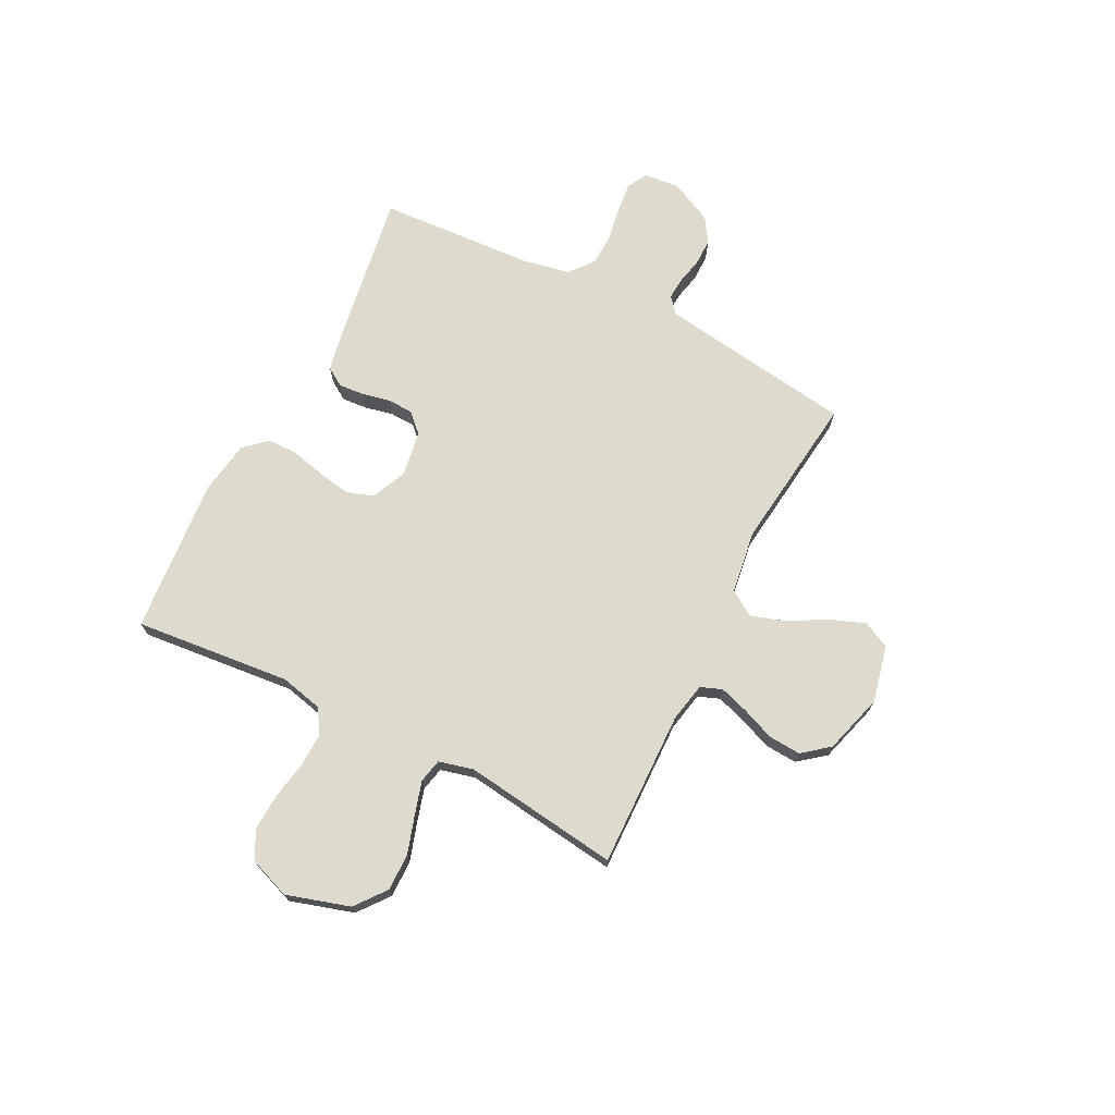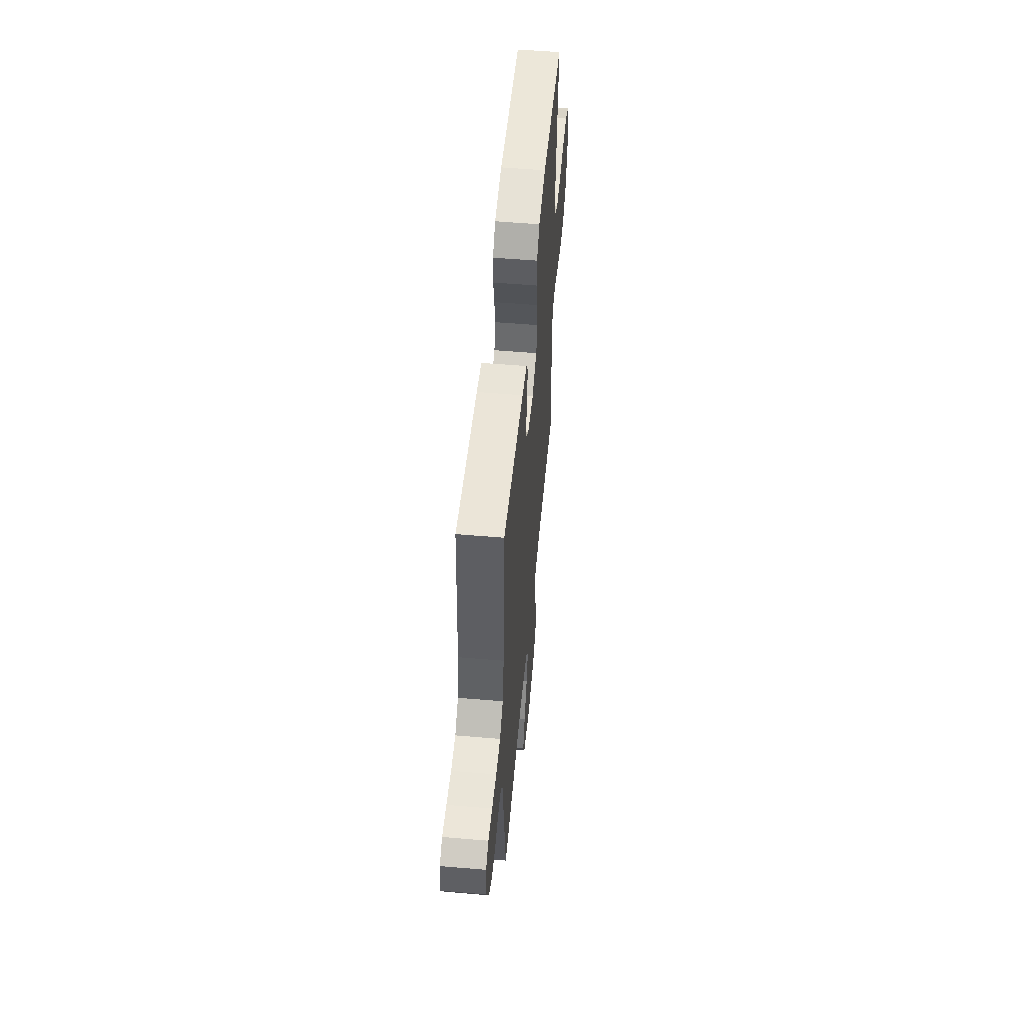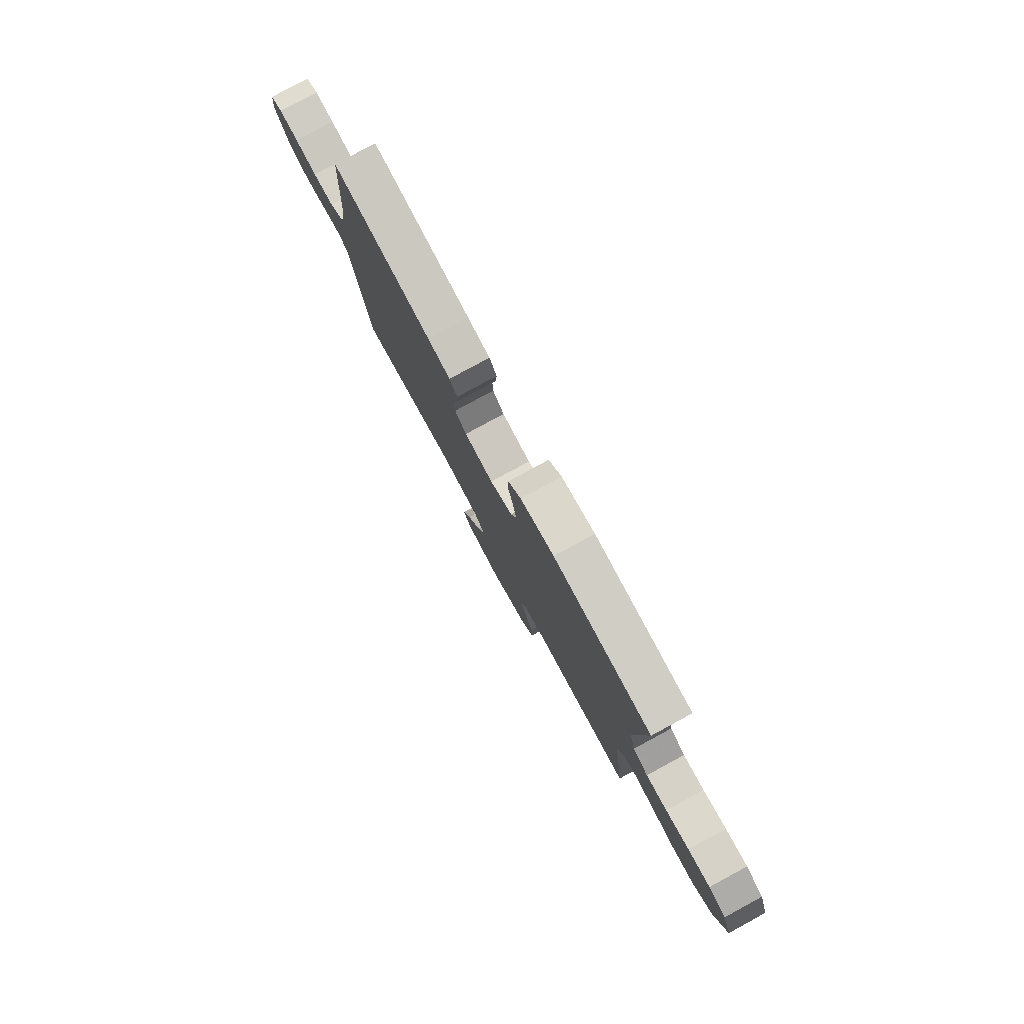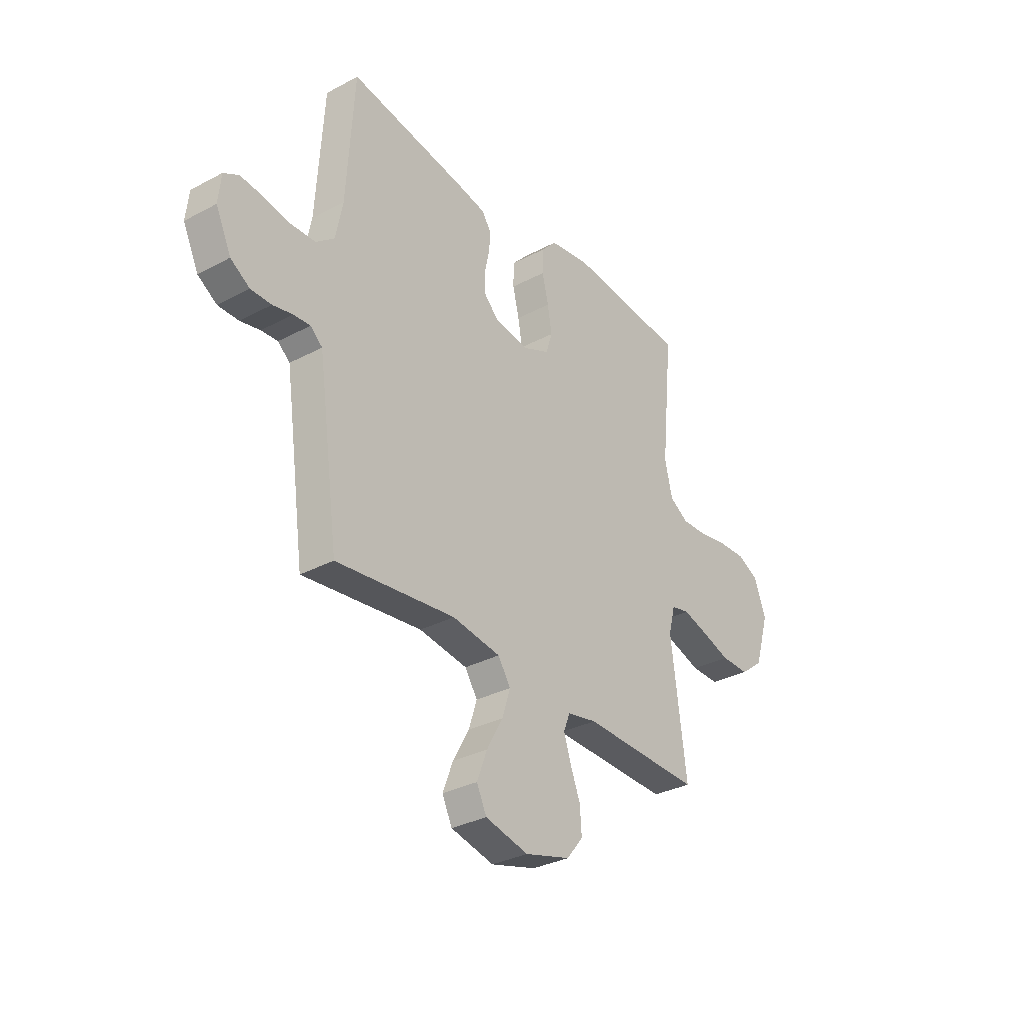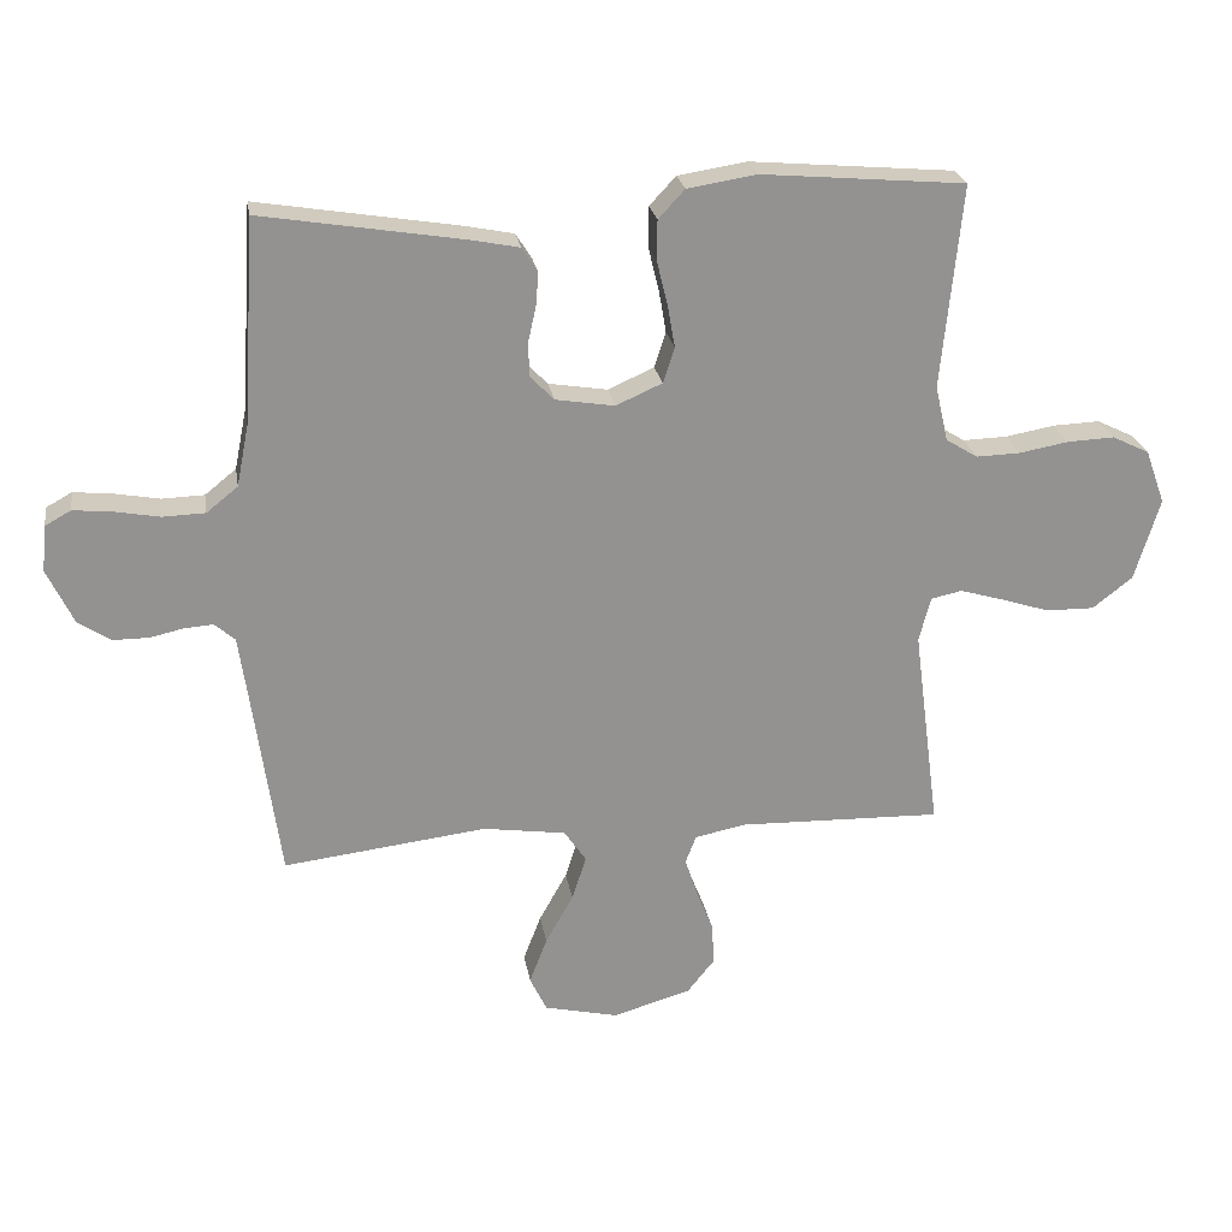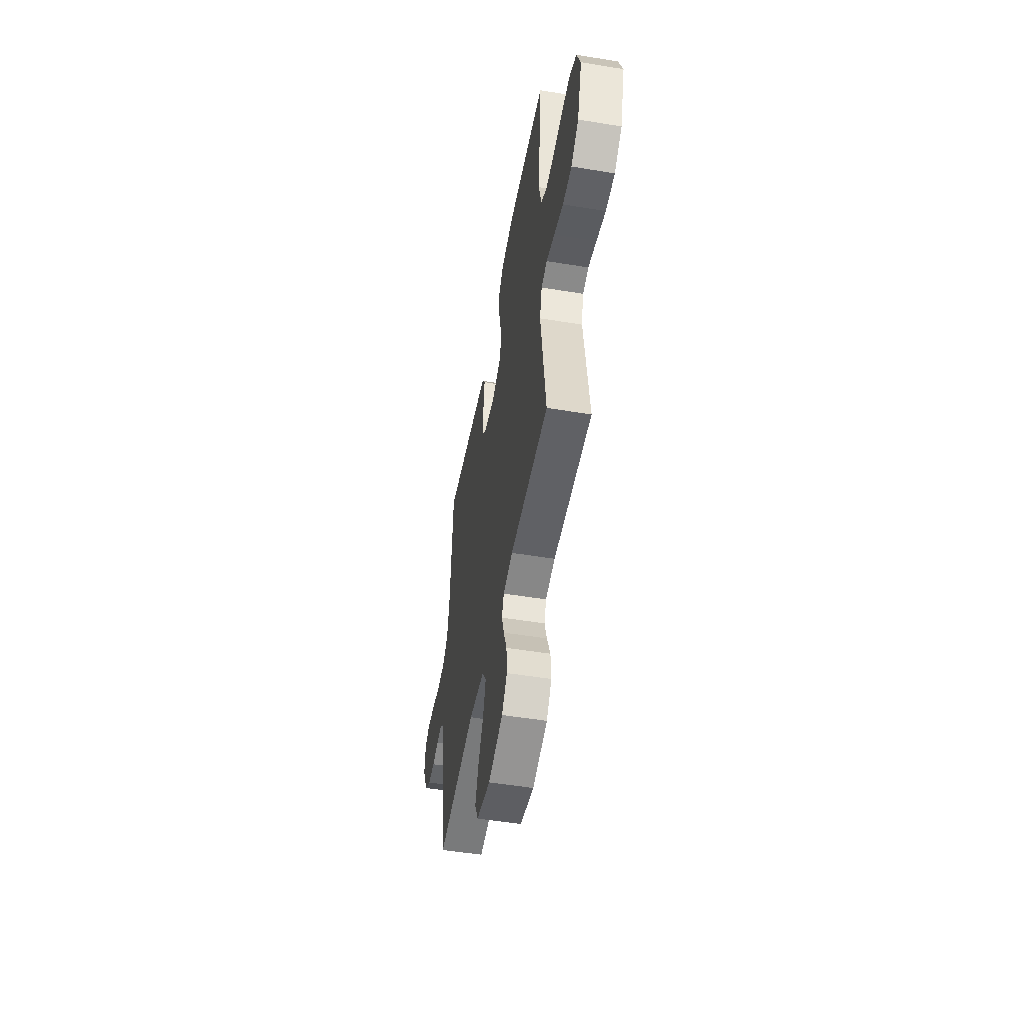
<metadata>
{"format":"obj","ext":"obj","renderer":"f3d","projection":"perspective","resolution":1024,"background":"white","views":[{"elev":71.3,"azim":117.1,"up":"+Y"},{"elev":54.3,"azim":-84.8,"up":"+Z"},{"elev":79.8,"azim":61.5,"up":"+Z"},{"elev":-32.1,"azim":-53.3,"up":"+Z"},{"elev":24.0,"azim":-9.3,"up":"+Z"},{"elev":-51.1,"azim":79.8,"up":"+Z"}]}
</metadata>
<code>
v 0.5 0.07 0.5
v 0.47 0.07 0.2
v 0.489 0.07 0.118
v 0.536 0.07 0.089
v 0.601 0.07 0.091
v 0.674 0.07 0.104
v 0.743 0.07 0.107
v 0.798 0.07 0.08
v 0.827 0.07 0
v 0.79 0.07 -0.121
v 0.731 0.07 -0.167
v 0.66 0.07 -0.166
v 0.588 0.07 -0.143
v 0.524 0.07 -0.124
v 0.478 0.07 -0.134
v 0.461 0.07 -0.2
v 0.5 0.07 -0.5
v 0.2 0.07 -0.492
v 0.125 0.07 -0.507
v 0.109 0.07 -0.548
v 0.127 0.07 -0.604
v 0.152 0.07 -0.667
v 0.156 0.07 -0.729
v 0.115 0.07 -0.78
v 0 0.07 -0.813
v -0.109 0.07 -0.788
v -0.134 0.07 -0.736
v -0.108 0.07 -0.668
v -0.067 0.07 -0.595
v -0.046 0.07 -0.53
v -0.078 0.07 -0.482
v -0.2 0.07 -0.464
v -0.5 0.07 -0.5
v -0.542 0.07 -0.2
v -0.553 0.07 -0.125
v -0.583 0.07 -0.099
v -0.625 0.07 -0.102
v -0.675 0.07 -0.113
v -0.727 0.07 -0.113
v -0.775 0.07 -0.082
v -0.814 0.07 0
v -0.807 0.07 0.068
v -0.769 0.07 0.089
v -0.711 0.07 0.083
v -0.645 0.07 0.071
v -0.583 0.07 0.073
v -0.537 0.07 0.11
v -0.519 0.07 0.2
v -0.5 0.07 0.5
v -0.2 0.07 0.451
v -0.131 0.07 0.437
v -0.108 0.07 0.401
v -0.112 0.07 0.352
v -0.124 0.07 0.298
v -0.122 0.07 0.249
v -0.087 0.07 0.213
v 0 0.07 0.199
v 0.068 0.07 0.229
v 0.085 0.07 0.281
v 0.074 0.07 0.344
v 0.058 0.07 0.41
v 0.059 0.07 0.468
v 0.098 0.07 0.51
v 0.2 0.07 0.526
v 0.5 0 0.5
v 0.47 0 0.2
v 0.489 0 0.118
v 0.536 0 0.089
v 0.601 0 0.091
v 0.674 0 0.104
v 0.743 0 0.107
v 0.798 0 0.08
v 0.827 0 0
v 0.79 0 -0.121
v 0.731 0 -0.167
v 0.66 0 -0.166
v 0.588 0 -0.143
v 0.524 0 -0.124
v 0.478 0 -0.134
v 0.461 0 -0.2
v 0.5 0 -0.5
v 0.2 0 -0.492
v 0.125 0 -0.507
v 0.109 0 -0.548
v 0.127 0 -0.604
v 0.152 0 -0.667
v 0.156 0 -0.729
v 0.115 0 -0.78
v 0 0 -0.813
v -0.109 0 -0.788
v -0.134 0 -0.736
v -0.108 0 -0.668
v -0.067 0 -0.595
v -0.046 0 -0.53
v -0.078 0 -0.482
v -0.2 0 -0.464
v -0.5 0 -0.5
v -0.542 0 -0.2
v -0.553 0 -0.125
v -0.583 0 -0.099
v -0.625 0 -0.102
v -0.675 0 -0.113
v -0.727 0 -0.113
v -0.775 0 -0.082
v -0.814 0 0
v -0.807 0 0.068
v -0.769 0 0.089
v -0.711 0 0.083
v -0.645 0 0.071
v -0.583 0 0.073
v -0.537 0 0.11
v -0.519 0 0.2
v -0.5 0 0.5
v -0.2 0 0.451
v -0.131 0 0.437
v -0.108 0 0.401
v -0.112 0 0.352
v -0.124 0 0.298
v -0.122 0 0.249
v -0.087 0 0.213
v 0 0 0.199
v 0.068 0 0.229
v 0.085 0 0.281
v 0.074 0 0.344
v 0.058 0 0.41
v 0.059 0 0.468
v 0.098 0 0.51
v 0.2 0 0.526
f 64 1 2
f 63 64 2
f 62 63 2
f 61 62 2
f 60 61 2
f 59 60 2 3
f 58 59 3 4
f 57 58 4
f 56 57 4
f 52 53 54
f 51 52 54
f 50 51 54
f 49 50 54
f 48 49 54
f 47 48 54 55
f 46 47 55 56
f 43 44 45
f 42 43 45
f 41 42 45
f 40 41 45
f 39 40 45
f 38 39 45
f 37 38 45
f 36 37 45 46
f 46 56 4
f 36 46 4
f 35 36 4
f 32 33 34
f 35 4 5
f 34 35 5
f 32 34 5
f 31 32 5
f 27 28 29
f 26 27 29
f 25 26 29
f 24 25 29
f 23 24 29
f 22 23 29
f 21 22 29
f 20 21 29 30
f 19 20 30 31
f 16 17 18
f 18 19 31
f 16 18 31
f 15 16 31
f 11 12 13
f 10 11 13
f 9 10 13
f 8 9 13
f 7 8 13
f 6 7 13
f 5 6 13
f 5 13 14
f 15 31 5
f 5 14 15
f 66 65 128
f 66 128 127
f 66 127 126
f 66 126 125
f 66 125 124
f 67 66 124 123
f 68 67 123 122
f 68 122 121
f 68 121 120
f 118 117 116
f 118 116 115
f 118 115 114
f 118 114 113
f 118 113 112
f 119 118 112 111
f 120 119 111 110
f 109 108 107
f 109 107 106
f 109 106 105
f 109 105 104
f 109 104 103
f 109 103 102
f 109 102 101
f 110 109 101 100
f 68 120 110
f 68 110 100
f 68 100 99
f 98 97 96
f 69 68 99
f 69 99 98
f 69 98 96
f 69 96 95
f 93 92 91
f 93 91 90
f 93 90 89
f 93 89 88
f 93 88 87
f 93 87 86
f 93 86 85
f 94 93 85 84
f 95 94 84 83
f 82 81 80
f 95 83 82
f 95 82 80
f 95 80 79
f 77 76 75
f 77 75 74
f 77 74 73
f 77 73 72
f 77 72 71
f 77 71 70
f 77 70 69
f 78 77 69
f 69 95 79
f 79 78 69
f 1 65 66 2
f 2 66 67 3
f 3 67 68 4
f 4 68 69 5
f 5 69 70 6
f 6 70 71 7
f 7 71 72 8
f 8 72 73 9
f 9 73 74 10
f 10 74 75 11
f 11 75 76 12
f 12 76 77 13
f 13 77 78 14
f 14 78 79 15
f 15 79 80 16
f 16 80 81 17
f 17 81 82 18
f 18 82 83 19
f 19 83 84 20
f 20 84 85 21
f 21 85 86 22
f 22 86 87 23
f 23 87 88 24
f 24 88 89 25
f 25 89 90 26
f 26 90 91 27
f 27 91 92 28
f 28 92 93 29
f 29 93 94 30
f 30 94 95 31
f 31 95 96 32
f 32 96 97 33
f 33 97 98 34
f 34 98 99 35
f 35 99 100 36
f 36 100 101 37
f 37 101 102 38
f 38 102 103 39
f 39 103 104 40
f 40 104 105 41
f 41 105 106 42
f 42 106 107 43
f 43 107 108 44
f 44 108 109 45
f 45 109 110 46
f 46 110 111 47
f 47 111 112 48
f 48 112 113 49
f 49 113 114 50
f 50 114 115 51
f 51 115 116 52
f 52 116 117 53
f 53 117 118 54
f 54 118 119 55
f 55 119 120 56
f 56 120 121 57
f 57 121 122 58
f 58 122 123 59
f 59 123 124 60
f 60 124 125 61
f 61 125 126 62
f 62 126 127 63
f 63 127 128 64
f 64 128 65 1

</code>
